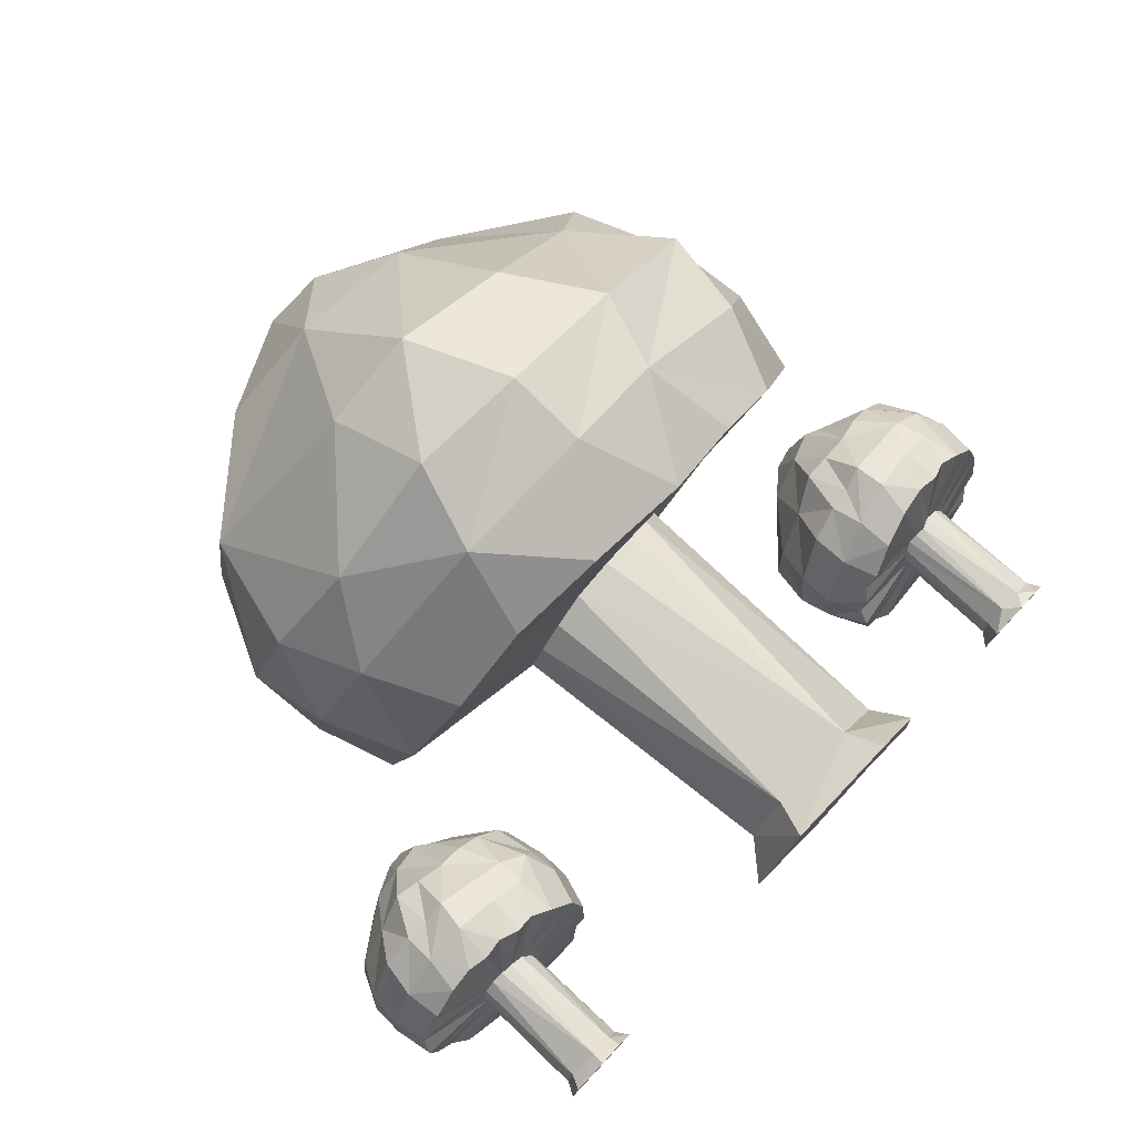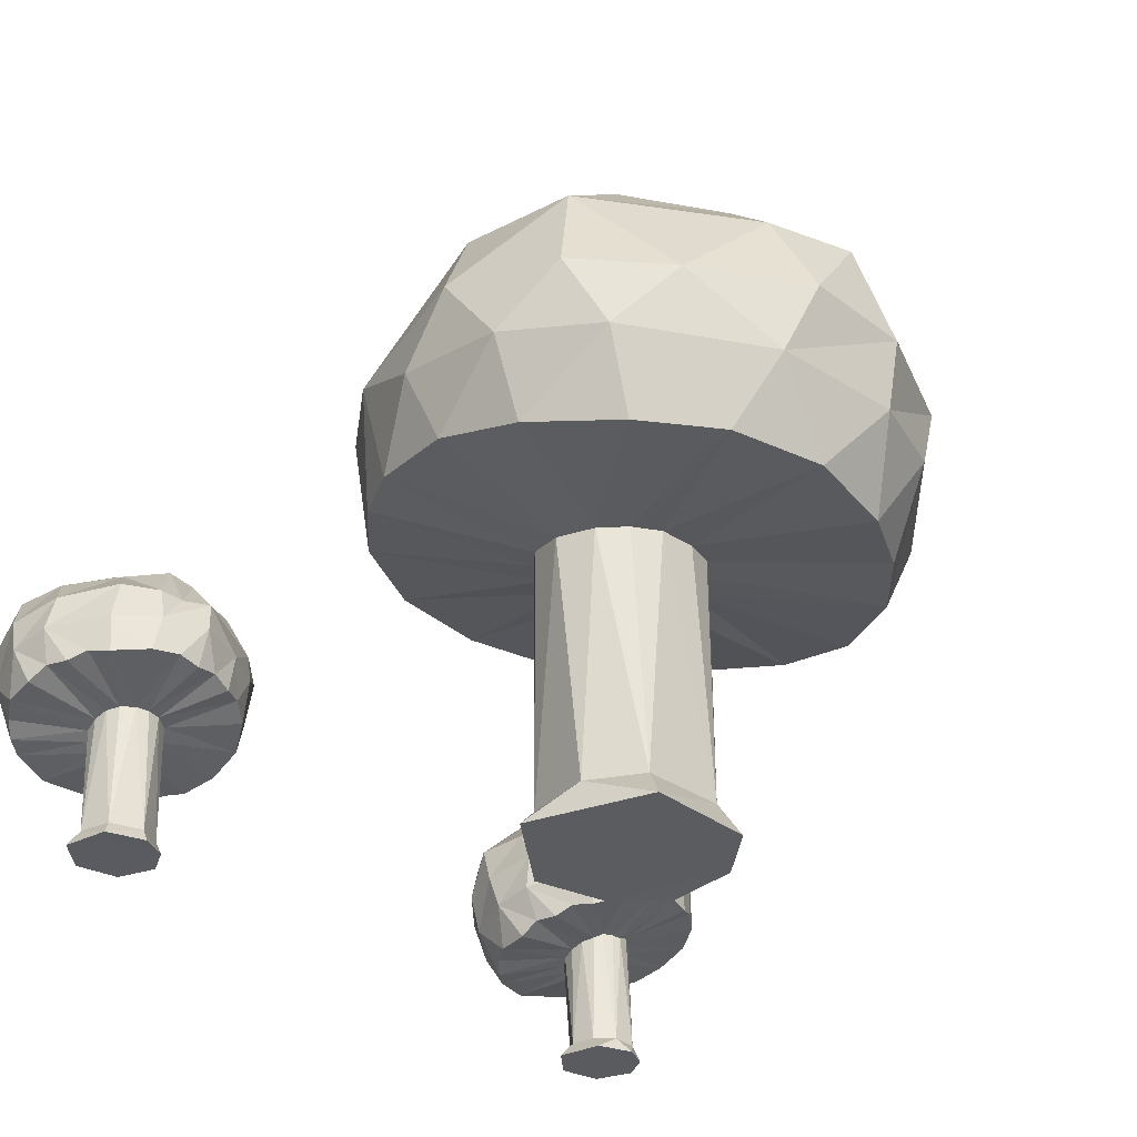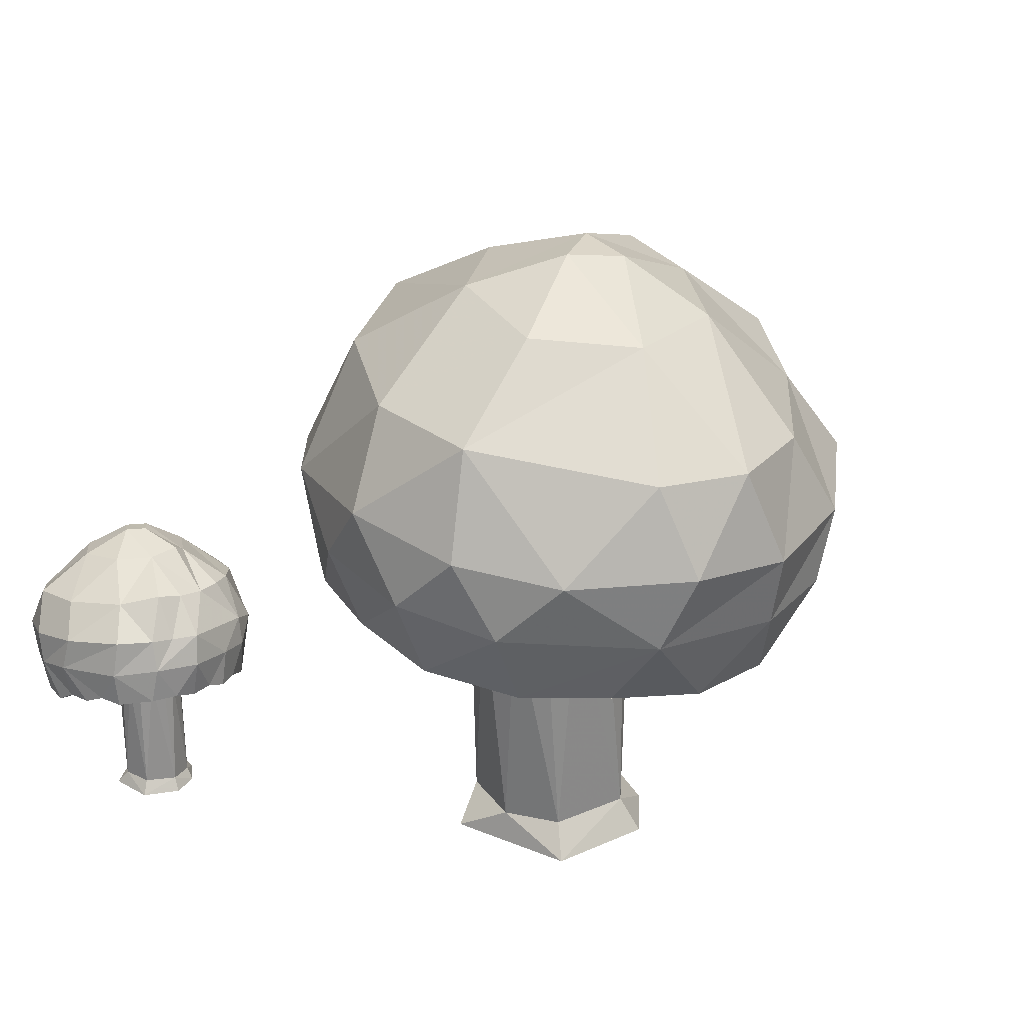
<metadata>
{"format":"obj","ext":"obj","renderer":"f3d","projection":"perspective","resolution":1024,"background":"white","views":[{"elev":77.8,"azim":-46.9,"up":"+Z"},{"elev":-33.8,"azim":-46.5,"up":"+Y"},{"elev":24.7,"azim":-38.1,"up":"+Y"}]}
</metadata>
<code>
o Cylinder.001_Cylinder.003
v -4.929 2.195 -5.875
v -5.024 -0.04809 -5.458
v -5.084 2.301 -5.618
v -5.482 -0.06152 -5.247
v -5.322 2.331 -5.471
v -5.545 2.349 -5.447
v -6.115 -0.05287 -5.507
v -5.765 2.364 -5.517
v -5.96 2.353 -5.687
v -6.248 -0.05242 -6.311
v -6.062 2.324 -5.902
v -6.081 2.261 -6.152
v -6.006 2.183 -6.424
v -5.696 -0.04743 -6.767
v -5.863 2.092 -6.604
v -5.662 2.013 -6.715
v -5.482 1.95 -6.741
v -4.988 -0.04571 -6.593
v -5.301 1.97 -6.695
v -5.103 1.995 -6.568
v -4.964 2.046 -6.372
v -4.761 -0.05372 -5.925
v -4.901 2.109 -6.126
v -3.764 2.281 -5.366
v -4.146 2.432 -4.774
v -4.512 2.598 -4.492
v -4.847 2.572 -4.32
v -5.193 2.703 -4.249
v -5.565 2.652 -4.213
v -5.937 2.729 -4.227
v -6.389 2.699 -4.38
v -6.894 2.615 -4.785
v -7.081 2.68 -5.124
v -7.253 2.542 -5.434
v -7.368 2.561 -5.803
v -7.449 2.355 -6.139
v -7.346 2.309 -6.75
v -7.048 2.247 -7.179
v -6.797 2.078 -7.426
v -6.446 2.029 -7.696
v -5.75 1.928 -7.917
v -5.073 1.95 -7.86
v -4.465 1.928 -7.588
v -4.143 1.909 -7.29
v -3.914 2.034 -7.017
v -3.759 2.003 -6.674
v -3.642 2.122 -6.082
v -3.55 2.922 -5.476
v -4.183 3.16 -4.612
v -4.745 3.258 -4.319
v -5.525 3.341 -4.081
v -6.279 3.337 -4.317
v -6.962 3.257 -4.784
v -7.505 3.195 -5.805
v -7.566 3.054 -6.5
v -7.227 2.858 -7.387
v -6.342 2.614 -8.101
v -5.564 2.526 -8.266
v -4.734 2.489 -8.06
v -4.074 2.525 -7.629
v -3.615 2.618 -6.995
v -3.43 2.758 -6.235
v -3.436 3.309 -6.061
v -3.596 3.46 -5.454
v -3.735 3.468 -5.06
v -4.178 3.676 -4.713
v -5.43 3.89 -4.205
v -5.859 3.866 -4.398
v -6.26 3.906 -4.46
v -6.837 3.907 -4.79
v -7.399 3.786 -5.707
v -7.554 3.634 -6.632
v -7.319 3.52 -7.364
v -6.664 3.233 -7.989
v -5.939 3.131 -8.331
v -5.015 3.069 -8.319
v -4.116 3.034 -7.774
v -3.729 3.102 -7.297
v -3.492 3.149 -6.766
v -3.699 4.205 -5.781
v -4.08 4.344 -5.276
v -4.463 4.414 -5.011
v -4.9 4.418 -4.882
v -5.41 4.511 -4.773
v -5.855 4.606 -4.829
v -6.459 4.446 -5.273
v -7.065 4.365 -6.123
v -7.211 4.31 -6.982
v -6.862 4.132 -7.527
v -6.018 3.991 -8.088
v -5.457 3.945 -8.238
v -4.803 3.867 -8.075
v -3.947 3.893 -7.367
v -3.564 4.095 -6.478
v -4.323 4.798 -6.525
v -4.729 4.937 -5.765
v -4.968 5.093 -5.644
v -5.498 5.033 -5.645
v -6.048 4.988 -6.047
v -6.305 4.916 -6.784
v -5.965 4.844 -7.318
v -5.298 4.712 -7.622
v -4.631 4.737 -7.253
v -4.997 5.228 -6.698
v -5.179 5.277 -6.417
v -5.502 5.279 -6.589
v -5.331 5.222 -6.897
v -5.063 0.173 -5.569
v -5.463 0.1828 -5.379
v -5.982 0.199 -5.613
v -6.109 0.1932 -6.157
v -5.764 0.1854 -6.557
v -5.354 0.1971 -6.582
v -5.037 0.1962 -6.385
v -4.901 0.1829 -5.953
f 108 3 5
f 109 5 6
f 109 6 8
f 110 8 9
f 110 9 11
f 110 11 111
f 111 11 12
f 111 12 13
f 111 13 15
f 112 15 16
f 112 16 17
f 113 19 114
f 114 21 115
f 42 41 58
f 6 5 28
f 1 23 47
f 19 17 42
f 3 1 24
f 11 9 34
f 5 3 26
f 23 21 46
f 15 13 39
f 9 8 32
f 21 20 44
f 13 12 37
f 31 8 30
f 20 19 43
f 12 11 35
f 60 59 77
f 25 24 48
f 34 33 54
f 41 40 57
f 32 31 53
f 40 39 56
f 31 30 52
f 46 45 61
f 38 37 56
f 29 28 51
f 44 43 60
f 27 26 50
f 37 36 55
f 43 42 59
f 35 34 54
f 33 32 53
f 24 47 62
f 47 46 61
f 39 38 56
f 30 29 51
f 45 44 60
f 28 27 50
f 26 25 49
f 36 35 55
f 78 77 93
f 55 54 71
f 59 58 76
f 65 48 64
f 58 57 75
f 57 56 74
f 51 50 67
f 50 49 66
f 49 65 66
f 54 53 70
f 48 62 63
f 53 52 69
f 62 61 79
f 52 51 67
f 61 60 78
f 56 55 72
f 73 72 88
f 77 76 92
f 72 71 87
f 65 64 81
f 63 79 94
f 69 68 85
f 79 78 94
f 67 66 83
f 66 65 81
f 76 75 91
f 64 63 80
f 71 70 86
f 75 74 90
f 70 69 86
f 74 73 89
f 68 67 84
f 85 84 98
f 82 81 96
f 88 87 100
f 92 91 102
f 81 80 95
f 87 86 99
f 91 90 102
f 90 89 101
f 94 93 103
f 89 88 100
f 84 83 98
f 93 92 103
f 83 82 96
f 80 94 95
f 86 85 98
f 17 16 41
f 102 101 107
f 99 98 106
f 96 95 104
f 95 103 104
f 101 100 106
f 98 97 105
f 97 96 105
f 103 102 107
f 100 99 106
f 22 108 2
f 2 108 109
f 4 109 7
f 7 110 111
f 10 112 14
f 18 113 114
f 18 114 22
f 108 115 1
f 1 3 108
f 109 108 5
f 110 109 8
f 112 111 15
f 113 112 17
f 17 19 113
f 19 20 114
f 20 21 114
f 21 23 115
f 46 21 45
f 23 1 115
f 16 15 40
f 14 18 7
f 4 7 2
f 10 14 7
f 107 105 104
f 2 7 18
f 59 42 58
f 13 37 38
f 29 6 28
f 24 1 47
f 17 41 42
f 25 3 24
f 9 33 34
f 44 20 43
f 27 5 26
f 37 12 36
f 47 23 46
f 13 38 39
f 30 6 29
f 16 40 41
f 8 31 32
f 43 19 42
f 35 11 34
f 45 21 44
f 28 5 27
f 15 39 40
f 8 6 30
f 9 32 33
f 26 3 25
f 36 12 35
f 59 76 77
f 65 25 48
f 58 41 57
f 57 40 56
f 28 50 51
f 26 49 50
f 25 65 49
f 54 33 53
f 48 24 62
f 53 31 52
f 62 47 61
f 52 30 51
f 61 45 60
f 37 55 56
f 60 43 59
f 35 54 55
f 72 55 71
f 62 79 63
f 69 52 68
f 61 78 79
f 67 50 66
f 58 75 76
f 48 63 64
f 71 54 70
f 57 74 75
f 70 53 69
f 56 73 74
f 68 52 67
f 60 77 78
f 73 56 72
f 82 66 81
f 88 72 87
f 76 91 92
f 64 80 81
f 71 86 87
f 91 75 90
f 90 74 89
f 78 93 94
f 73 88 89
f 67 83 84
f 77 92 93
f 66 82 83
f 63 94 80
f 69 85 86
f 85 68 84
f 96 81 95
f 95 94 103
f 101 89 100
f 83 97 98
f 97 83 96
f 103 92 102
f 87 99 100
f 102 90 101
f 99 86 98
f 18 22 2
f 107 106 105
f 96 104 105
f 98 105 106
f 107 101 106
f 104 103 107
f 115 108 22
f 4 2 109
f 109 110 7
f 10 7 111
f 111 112 10
f 112 113 14
f 18 14 113
f 114 115 22
o Cylinder.002
v 6.322 2.273 -5.868
v 6.272 -0.04803 -5.462
v 6.19 2.328 -5.655
v 5.811 -0.06144 -5.247
v 5.956 2.341 -5.49
v 5.736 2.253 -5.436
v 5.191 -0.0575 -5.506
v 5.562 2.27 -5.475
v 5.407 2.276 -5.567
v 5.281 2.2 -5.692
v 5.05 -0.05348 -6.318
v 5.193 2.148 -5.911
v 5.19 2.083 -6.159
v 5.282 2.024 -6.428
v 5.595 -0.04725 -6.767
v 5.44 1.968 -6.607
v 5.653 1.935 -6.716
v 5.84 1.911 -6.741
v 6.304 -0.04578 -6.592
v 6.016 1.97 -6.694
v 6.204 2.039 -6.564
v 6.329 2.12 -6.367
v 6.53 -0.0537 -5.926
v 6.374 2.196 -6.119
v 7.441 2.618 -5.367
v 7.034 2.679 -4.774
v 6.64 2.76 -4.492
v 6.32 2.659 -4.32
v 5.953 2.709 -4.249
v 5.382 2.61 -4.189
v 4.786 2.435 -4.382
v 4.315 2.241 -4.785
v 4.118 2.262 -5.124
v 3.982 2.09 -5.434
v 3.866 2.082 -5.803
v 3.833 1.863 -6.14
v 3.941 1.842 -6.745
v 4.248 1.848 -7.179
v 4.531 1.739 -7.426
v 4.886 1.77 -7.698
v 5.585 1.829 -7.917
v 6.239 2.002 -7.86
v 6.837 2.117 -7.587
v 7.155 2.171 -7.29
v 7.35 2.344 -7.017
v 7.508 2.349 -6.674
v 7.595 2.491 -6.083
v 7.504 3.292 -5.476
v 6.834 3.381 -4.612
v 6.265 3.35 -4.319
v 5.486 3.256 -4.081
v 4.752 3.083 -4.317
v 4.105 2.851 -4.784
v 3.589 2.669 -5.805
v 3.562 2.518 -6.5
v 3.936 2.403 -7.387
v 4.853 2.364 -8.101
v 5.631 2.453 -8.266
v 6.448 2.603 -8.06
v 7.084 2.787 -7.629
v 7.51 2.981 -6.995
v 7.658 3.159 -6.235
v 7.529 3.694 -6.061
v 7.339 3.805 -5.454
v 7.202 3.782 -5.06
v 6.723 3.885 -4.713
v 5.455 3.812 -4.205
v 5.043 3.692 -4.398
v 4.643 3.642 -4.46
v 4.08 3.513 -4.79
v 3.56 3.269 -5.707
v 3.443 3.086 -6.632
v 3.698 3.028 -7.364
v 4.4 2.894 -7.989
v 5.13 2.958 -8.331
v 6.044 3.105 -8.319
v 6.928 3.273 -7.774
v 7.29 3.426 -7.297
v 7.511 3.525 -6.766
v 7.071 4.508 -5.781
v 6.668 4.558 -5.276
v 6.28 4.54 -5.011
v 5.853 4.446 -4.882
v 5.336 4.422 -4.773
v 4.88 4.415 -4.829
v 4.327 4.123 -5.273
v 3.755 3.908 -6.123
v 3.625 3.821 -6.982
v 4.005 3.726 -7.527
v 4.859 3.778 -8.088
v 5.417 3.859 -8.238
v 6.071 3.931 -8.075
v 6.9 4.148 -7.367
v 7.227 4.432 -6.478
v 6.33 4.945 -6.525
v 5.904 4.99 -5.765
v 5.635 5.089 -5.644
v 5.132 4.91 -5.645
v 4.527 4.742 -6.229
v 4.511 4.616 -7.107
v 5.17 4.613 -7.603
v 5.724 4.716 -7.514
v 6.142 4.821 -7.162
v 5.573 5.214 -6.641
v 5.394 5.22 -6.422
v 5.061 5.148 -6.613
v 5.375 5.147 -6.913
v 6.015 0.1704 -5.415
v 5.595 0.191 -5.433
v 5.283 0.1864 -5.714
v 5.211 0.1836 -6.163
v 5.583 0.1824 -6.577
v 6.051 0.1947 -6.547
v 6.336 0.1923 -6.251
v 6.348 0.182 -5.732
f 230 118 223
f 223 120 121
f 224 124 125
f 225 125 127
f 225 127 226
f 226 127 128
f 226 128 129
f 226 129 131
f 227 131 132
f 227 132 133
f 227 133 228
f 157 156 173
f 121 120 144
f 116 139 162
f 124 123 146
f 135 133 157
f 118 116 140
f 127 125 149
f 139 137 161
f 131 129 154
f 123 121 145
f 125 124 147
f 137 136 159
f 129 128 152
f 146 123 145
f 136 135 158
f 120 118 141
f 128 127 150
f 175 174 192
f 141 140 163
f 149 148 169
f 156 155 172
f 147 146 168
f 155 154 171
f 146 145 167
f 161 160 176
f 153 152 171
f 145 144 166
f 159 158 175
f 143 142 165
f 152 151 170
f 158 157 174
f 150 149 169
f 148 147 168
f 140 162 177
f 162 161 176
f 154 153 171
f 160 159 175
f 144 143 165
f 142 141 164
f 151 150 170
f 193 192 208
f 170 169 186
f 174 173 191
f 180 163 179
f 173 172 190
f 172 171 189
f 166 165 182
f 165 164 181
f 164 180 181
f 169 168 185
f 163 177 178
f 168 167 184
f 177 176 194
f 167 166 182
f 176 175 193
f 171 170 187
f 188 187 203
f 192 191 207
f 187 186 202
f 180 179 196
f 178 194 209
f 184 183 200
f 194 193 209
f 182 181 198
f 181 180 196
f 191 190 206
f 179 178 195
f 186 185 201
f 190 189 205
f 185 184 201
f 189 188 204
f 183 182 199
f 200 199 213
f 197 196 211
f 203 202 214
f 207 206 216
f 196 195 210
f 202 201 214
f 206 205 216
f 205 204 215
f 209 208 218
f 204 203 215
f 199 198 213
f 208 207 218
f 198 197 211
f 195 209 210
f 201 200 213
f 133 132 156
f 214 213 221
f 218 217 222
f 217 216 222
f 211 210 219
f 216 215 222
f 210 218 219
f 213 212 220
f 212 211 220
f 215 214 221
f 220 211 219
f 138 230 117
f 117 230 223
f 119 223 224
f 119 224 122
f 122 225 226
f 126 227 130
f 130 227 228
f 134 228 229
f 134 229 138
f 116 118 230
f 118 120 223
f 224 223 121
f 121 123 224
f 123 124 224
f 225 224 125
f 227 226 131
f 133 135 228
f 135 136 228
f 229 228 136
f 136 137 229
f 137 139 229
f 161 137 160
f 139 116 230
f 230 229 139
f 132 131 155
f 130 134 122
f 119 122 117
f 126 130 122
f 221 220 219
f 117 122 134
f 174 157 173
f 129 152 153
f 145 121 144
f 140 116 162
f 133 156 157
f 141 118 140
f 125 148 149
f 159 136 158
f 143 120 142
f 152 128 151
f 162 139 161
f 129 153 154
f 132 155 156
f 124 146 147
f 158 135 157
f 150 127 149
f 160 137 159
f 144 120 143
f 131 154 155
f 125 147 148
f 142 120 141
f 151 128 150
f 174 191 192
f 180 141 163
f 173 156 172
f 172 155 171
f 144 165 166
f 142 164 165
f 141 180 164
f 169 148 168
f 163 140 177
f 168 146 167
f 177 162 176
f 167 145 166
f 176 160 175
f 152 170 171
f 175 158 174
f 150 169 170
f 187 170 186
f 177 194 178
f 184 167 183
f 176 193 194
f 182 165 181
f 173 190 191
f 163 178 179
f 186 169 185
f 172 189 190
f 185 168 184
f 171 188 189
f 183 167 182
f 175 192 193
f 188 171 187
f 197 181 196
f 203 187 202
f 191 206 207
f 179 195 196
f 186 201 202
f 206 190 205
f 205 189 204
f 193 208 209
f 188 203 204
f 182 198 199
f 192 207 208
f 181 197 198
f 178 209 195
f 184 200 201
f 200 183 199
f 218 207 217
f 217 207 216
f 211 196 210
f 216 205 215
f 210 209 218
f 198 212 213
f 212 198 211
f 203 214 215
f 214 201 213
f 219 222 221
f 134 138 117
f 221 213 220
f 219 218 222
f 215 221 222
f 119 117 223
f 224 225 122
f 126 122 226
f 226 227 126
f 134 130 228
f 229 230 138
o Cylinder
v 0.05706 5.477 -1.399
v 0.9933 -0.02885 -1.521
v 0.6424 5.522 -1.242
v 1.772 -0.0605 -0.6078
v 1.189 5.492 -0.8029
v 1.422 5.289 -0.3168
v 1.693 -0.03526 0.6526
v 1.429 5.347 0.2378
v 0.8673 -0.03734 1.618
v 1.112 5.248 0.8955
v 0.6619 5.207 1.245
v -1.066 -0.0223 1.58
v 0.07998 5.152 1.422
v -0.6102 5.119 1.394
v -1.142 5.06 1.148
v -1.541 5.031 0.7293
v -1.792 -0.0175 -0.6745
v -1.747 5.065 0.04233
v -1.519 5.218 -0.6589
v -1.123 5.323 -1.079
v -0.2646 -0.04225 -1.832
v -0.5661 5.398 -1.346
v 0.6262 6.054 -4.348
v 2.255 5.974 -3.786
v 3.535 5.812 -2.673
v 4.145 5.841 -1.628
v 4.618 5.604 -0.3217
v 4.489 5.286 1.207
v 3.602 5.014 2.759
v 2.494 4.902 3.751
v 1.152 4.741 4.453
v -0.5422 4.832 4.702
v -2.07 5.004 4.117
v -3.34 5.02 3.133
v -4.269 5.23 1.647
v -4.498 5.591 0.07191
v -4.222 5.752 -1.495
v -3.731 5.766 -2.421
v -2.751 5.916 -3.448
v -1.149 6.032 -4.24
v 0.5793 7.534 -4.53
v 3.514 7.284 -3.147
v 5.032 6.944 -0.7399
v 4.903 6.645 1.126
v 4.174 6.306 2.945
v 2.122 6.264 4.795
v 0.5043 6.18 5.316
v -1.789 6.248 5.024
v -4.017 6.425 3.361
v -4.859 6.684 1.655
v -4.861 6.946 -0.3813
v -3.296 7.798 -3.312
v -1.29 7.516 -4.393
v 0.08937 8.635 -4.363
v 1.901 8.426 -4.168
v 3.035 8.523 -3.299
v 4.977 8.173 -0.6789
v 4.825 7.86 1.053
v 4.418 7.717 2.909
v 2.576 7.505 4.718
v 0.4892 7.436 5.583
v -1.353 7.57 5.461
v -3.271 7.512 4.254
v -4.496 7.777 2.771
v -5.002 8.1 0.6367
v -4.288 7.83 -2.054
v -2.265 8.48 -3.778
v 0.6095 10.23 -3.532
v 2.473 10.11 -2.677
v 3.42 9.769 -1.274
v 3.992 9.67 -0.1443
v 4.157 9.665 0.9449
v 3.39 9.197 2.536
v 1.752 9.018 4.421
v -0.1434 9.131 5.267
v -1.659 9.118 4.747
v -3.97 9.632 2.435
v -4.158 9.777 0.2898
v -3.009 9.997 -2.105
v -1.098 10.31 -3.444
v -0.4305 11.41 -1.428
v 1.595 11.23 -0.9316
v 2.072 11.4 -0.3963
v 2.322 11.02 0.7921
v 1.331 10.85 2.57
v -0.7028 10.88 3.18
v -2.254 11.06 1.968
v -2.041 11.41 -0.02222
v 0.3051 12.01 0.4339
v 0.3118 11.85 1.477
v -0.6293 11.96 1.042
v 1.226 0.5045 -0.9486
v 1.439 0.5666 0.07314
v 0.6694 0.5731 1.271
v -0.8255 0.5661 1.183
v -1.388 0.5489 0.2549
v -1.143 0.5641 -0.9934
v 0.2786 0.5296 -1.543
f 328 233 322
f 322 235 236
f 323 238 240
f 324 240 241
f 324 241 243
f 324 243 244
f 325 244 245
f 325 245 246
f 325 246 326
f 326 246 248
f 266 265 280
f 236 235 256
f 231 252 270
f 233 231 253
f 241 240 260
f 252 250 269
f 245 244 263
f 238 236 257
f 240 238 259
f 250 249 268
f 244 243 262
f 258 238 257
f 249 248 267
f 235 233 254
f 243 241 261
f 254 253 271
f 260 259 276
f 265 264 279
f 259 258 275
f 264 263 278
f 258 257 274
f 263 262 278
f 257 256 273
f 268 267 296
f 262 261 277
f 267 266 281
f 261 260 276
f 253 270 283
f 270 269 282
f 269 268 296
f 256 255 272
f 255 254 272
f 282 296 309
f 277 276 290
f 281 280 295
f 285 271 284
f 280 279 294
f 279 278 293
f 273 272 287
f 272 285 286
f 276 275 289
f 271 283 284
f 275 274 288
f 283 282 297
f 274 273 287
f 278 277 291
f 292 291 305
f 296 295 308
f 291 290 304
f 285 284 299
f 284 297 310
f 297 282 310
f 287 286 300
f 286 285 299
f 295 294 307
f 290 289 303
f 294 293 307
f 289 288 303
f 293 292 306
f 288 287 301
f 302 301 314
f 305 304 315
f 308 307 317
f 299 298 311
f 304 303 315
f 307 306 316
f 310 309 318
f 306 305 316
f 301 300 314
f 309 308 318
f 300 299 312
f 298 310 311
f 303 302 314
f 248 246 265
f 315 314 320
f 318 317 321
f 312 311 319
f 317 316 321
f 311 318 319
f 314 313 319
f 313 312 319
f 316 315 320
f 251 328 232
f 232 328 322
f 234 322 323
f 234 323 237
f 237 324 239
f 242 324 325
f 242 326 247
f 247 326 327
f 247 327 251
f 231 233 328
f 233 235 322
f 323 322 236
f 236 238 323
f 324 323 240
f 325 324 244
f 327 326 248
f 248 249 327
f 249 250 327
f 250 252 327
f 252 231 328
f 328 327 252
f 246 245 264
f 234 237 232
f 237 239 232
f 242 247 239
f 318 321 319
f 232 239 247
f 281 266 280
f 244 262 263
f 257 236 256
f 253 231 270
f 248 265 266
f 254 233 253
f 240 259 260
f 268 249 267
f 262 243 261
f 270 252 269
f 246 264 265
f 238 258 259
f 267 248 266
f 261 241 260
f 269 250 268
f 256 235 255
f 245 263 264
f 255 235 254
f 281 295 296
f 285 254 271
f 280 265 279
f 279 264 278
f 256 272 273
f 254 285 272
f 276 259 275
f 271 253 283
f 275 258 274
f 283 270 282
f 274 257 273
f 282 269 296
f 262 277 278
f 296 267 281
f 261 276 277
f 291 277 290
f 283 297 284
f 287 272 286
f 280 294 295
f 290 276 289
f 279 293 294
f 289 275 288
f 278 292 293
f 288 274 287
f 292 278 291
f 305 291 304
f 295 307 308
f 284 298 299
f 290 303 304
f 307 293 306
f 282 309 310
f 292 305 306
f 287 300 301
f 296 308 309
f 286 299 300
f 284 310 298
f 288 302 303
f 302 288 301
f 318 308 317
f 312 299 311
f 317 307 316
f 311 310 318
f 300 313 314
f 313 300 312
f 305 315 316
f 315 303 314
f 247 251 232
f 321 320 319
f 314 319 320
f 321 316 320
f 234 232 322
f 323 324 237
f 242 239 324
f 325 326 242
f 327 328 251

</code>
